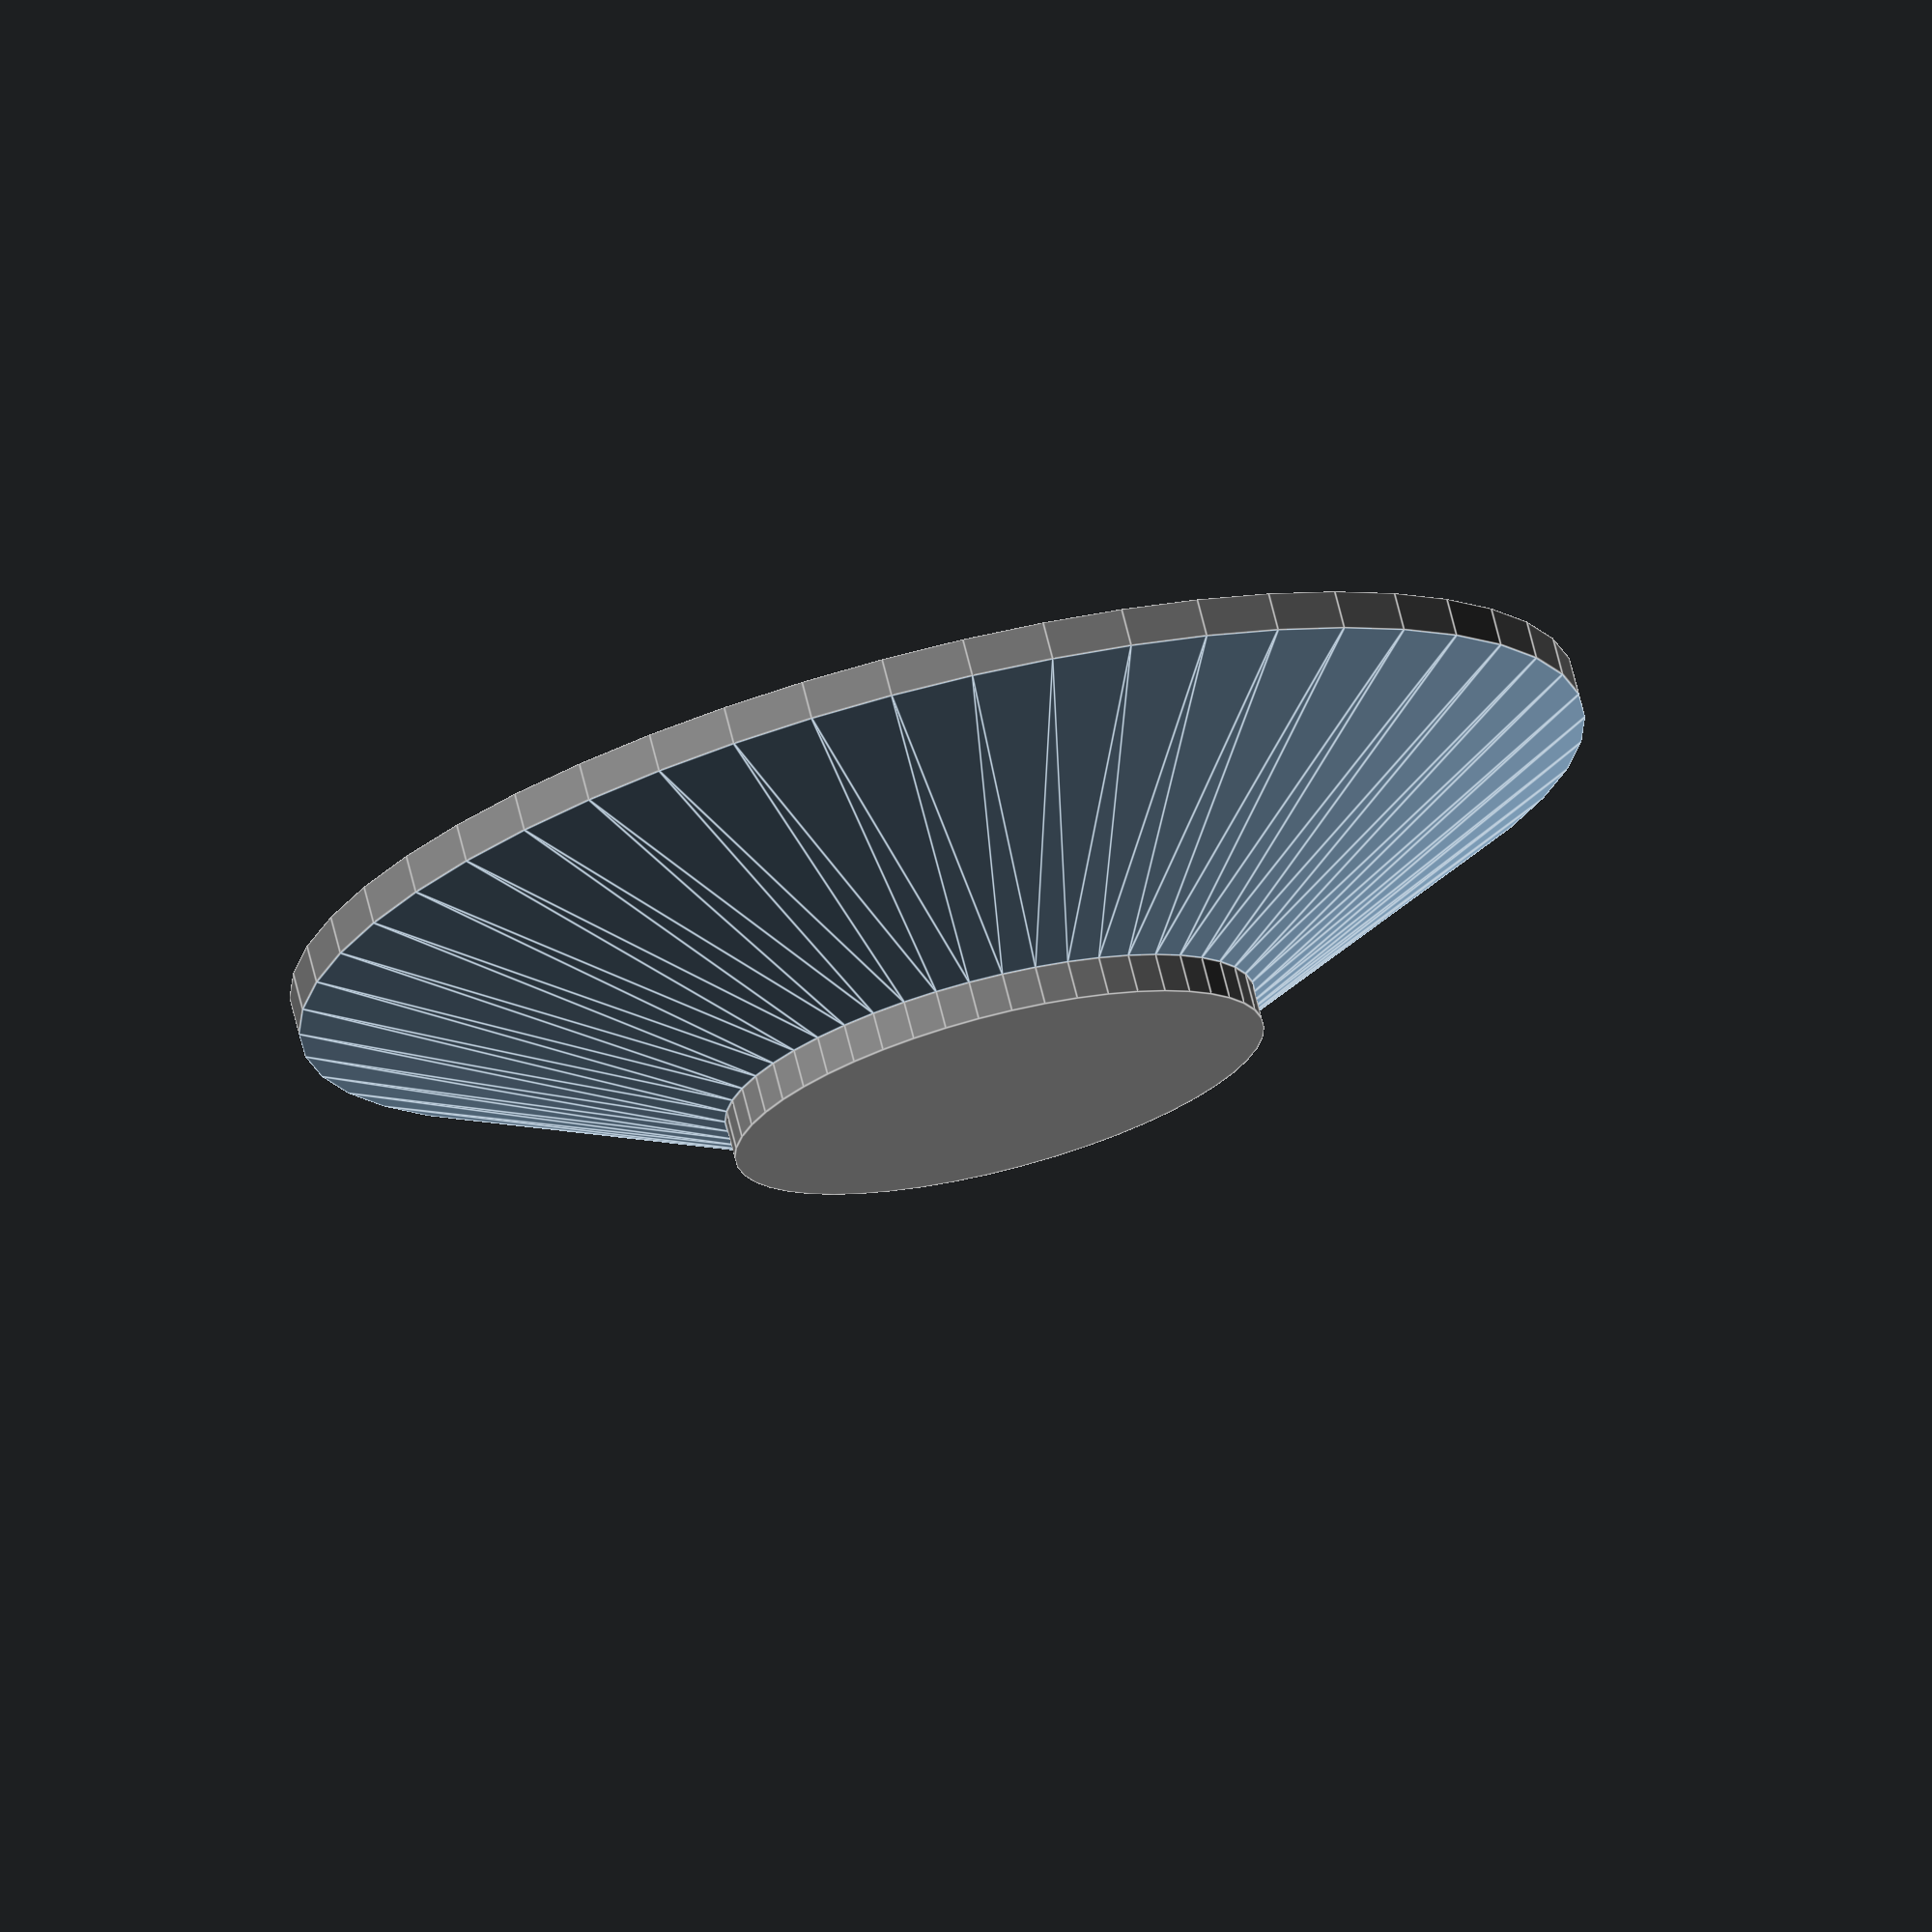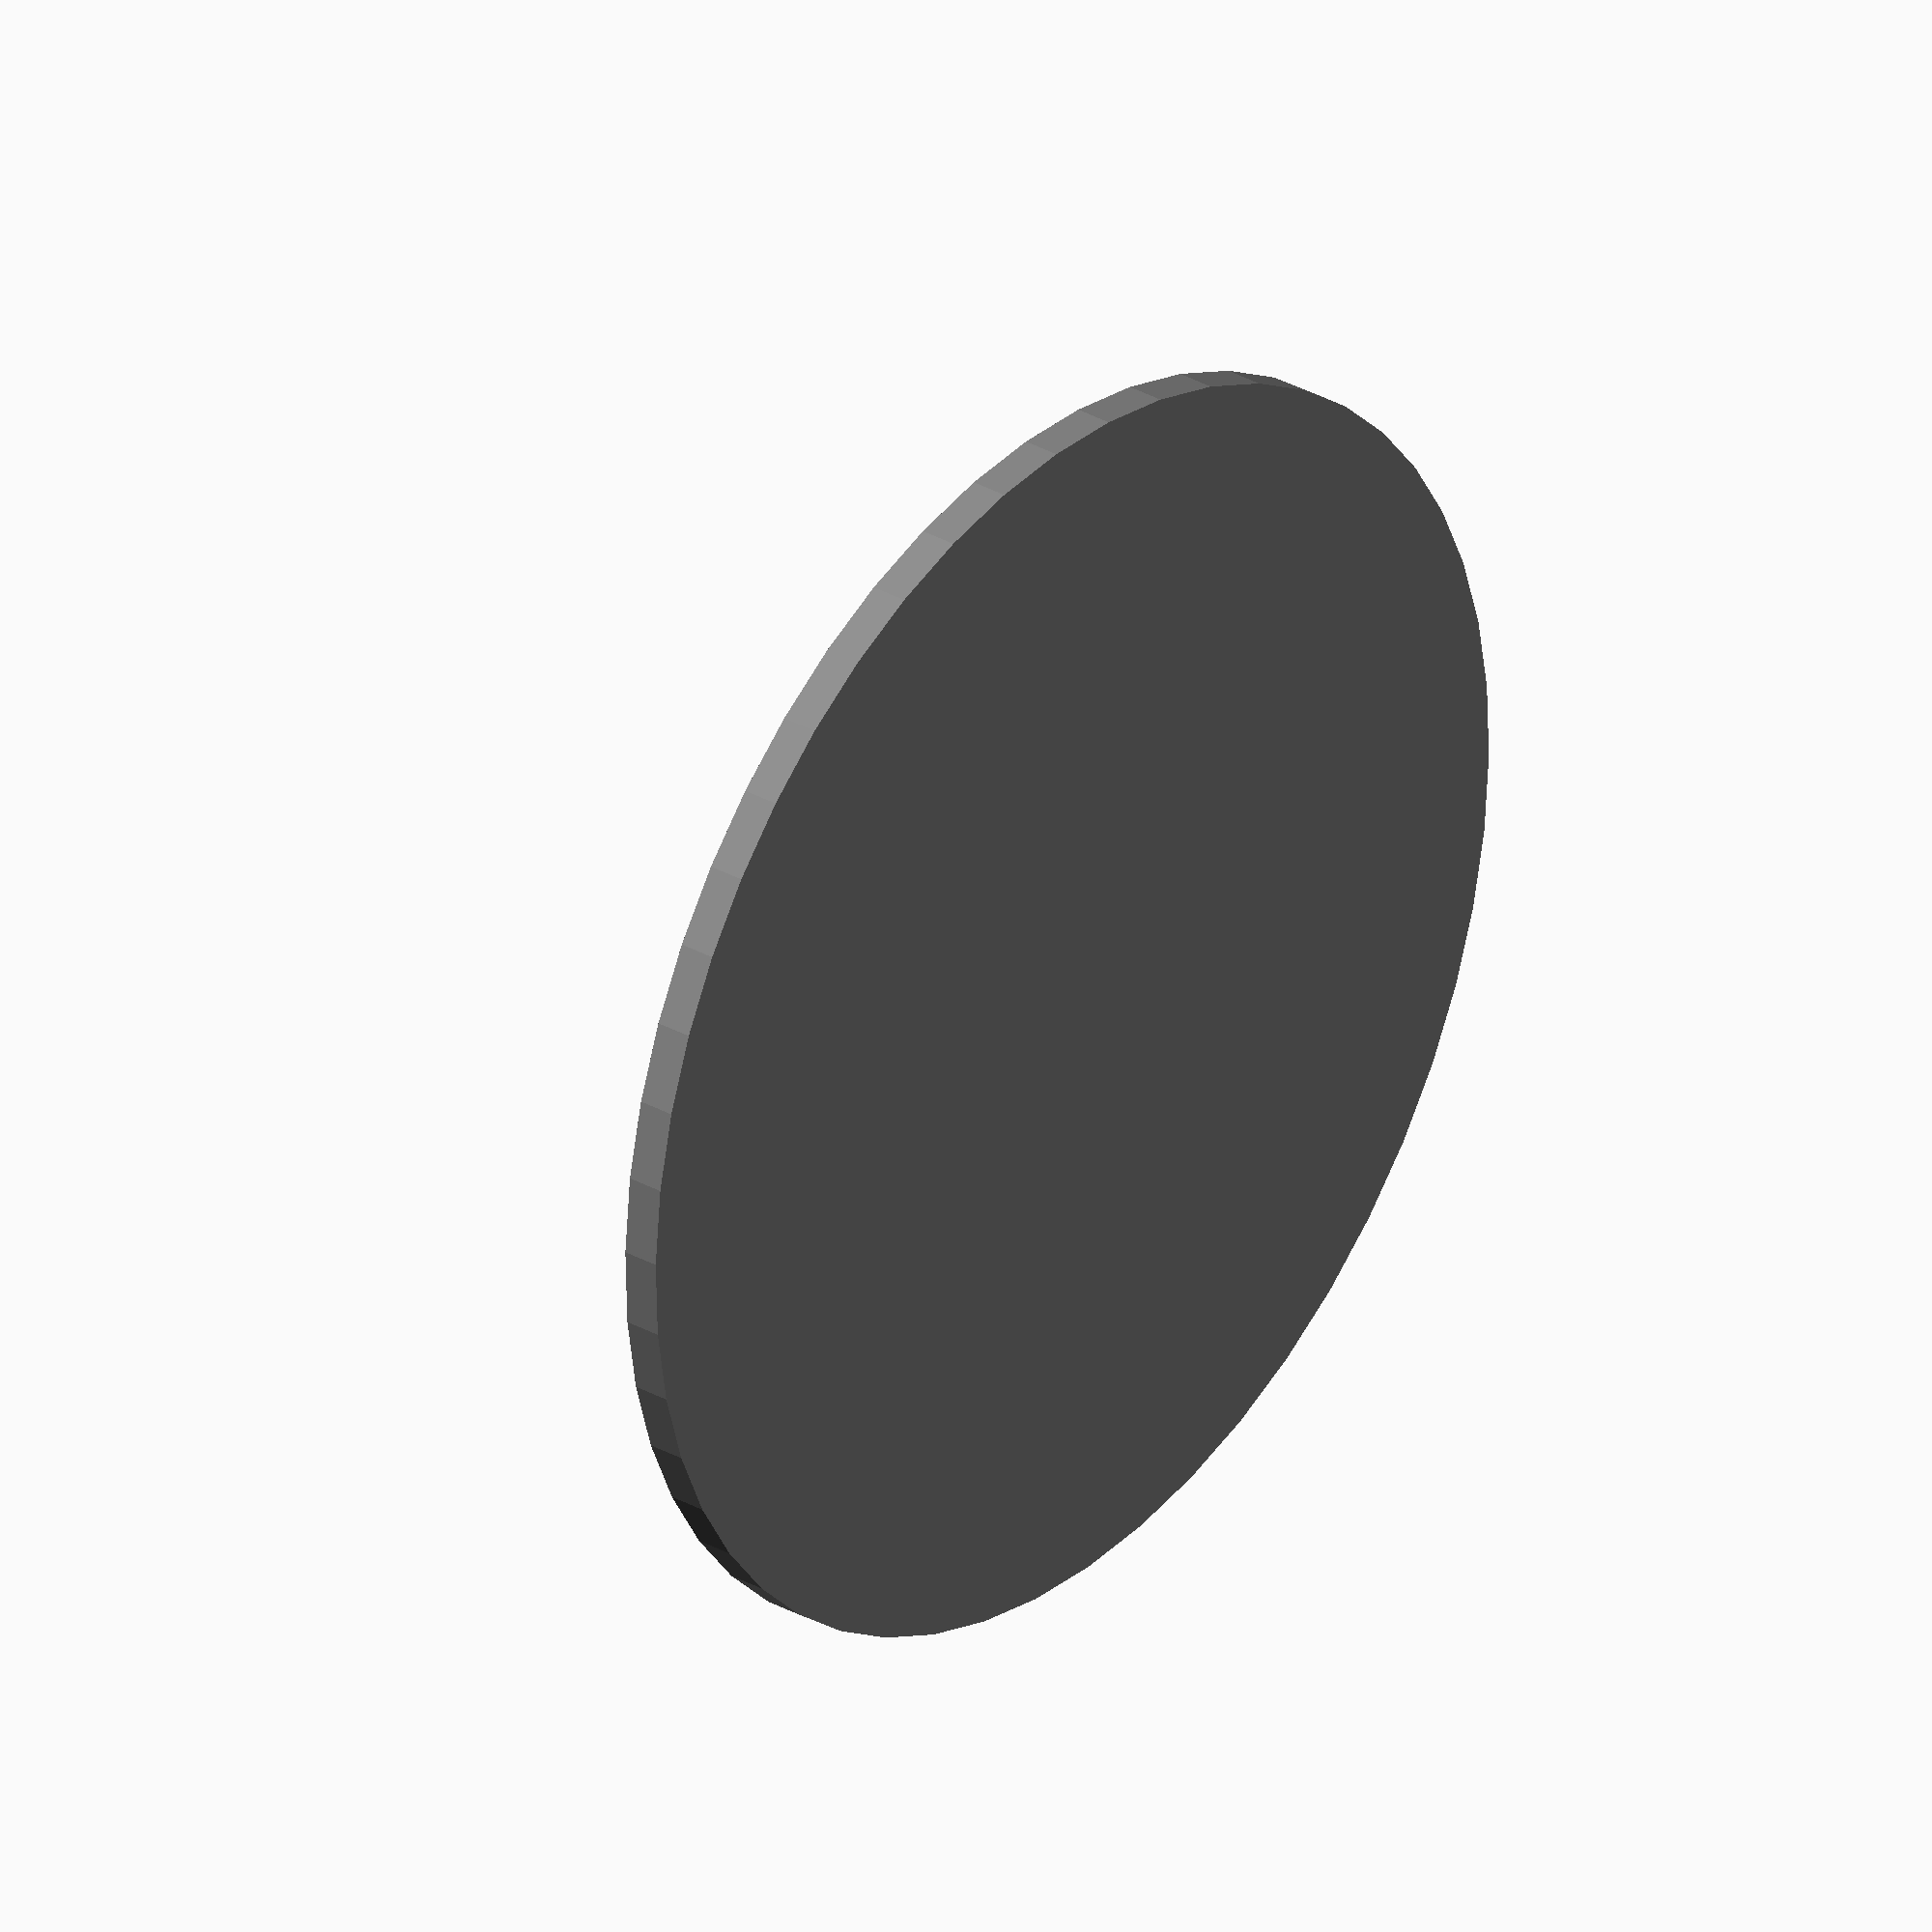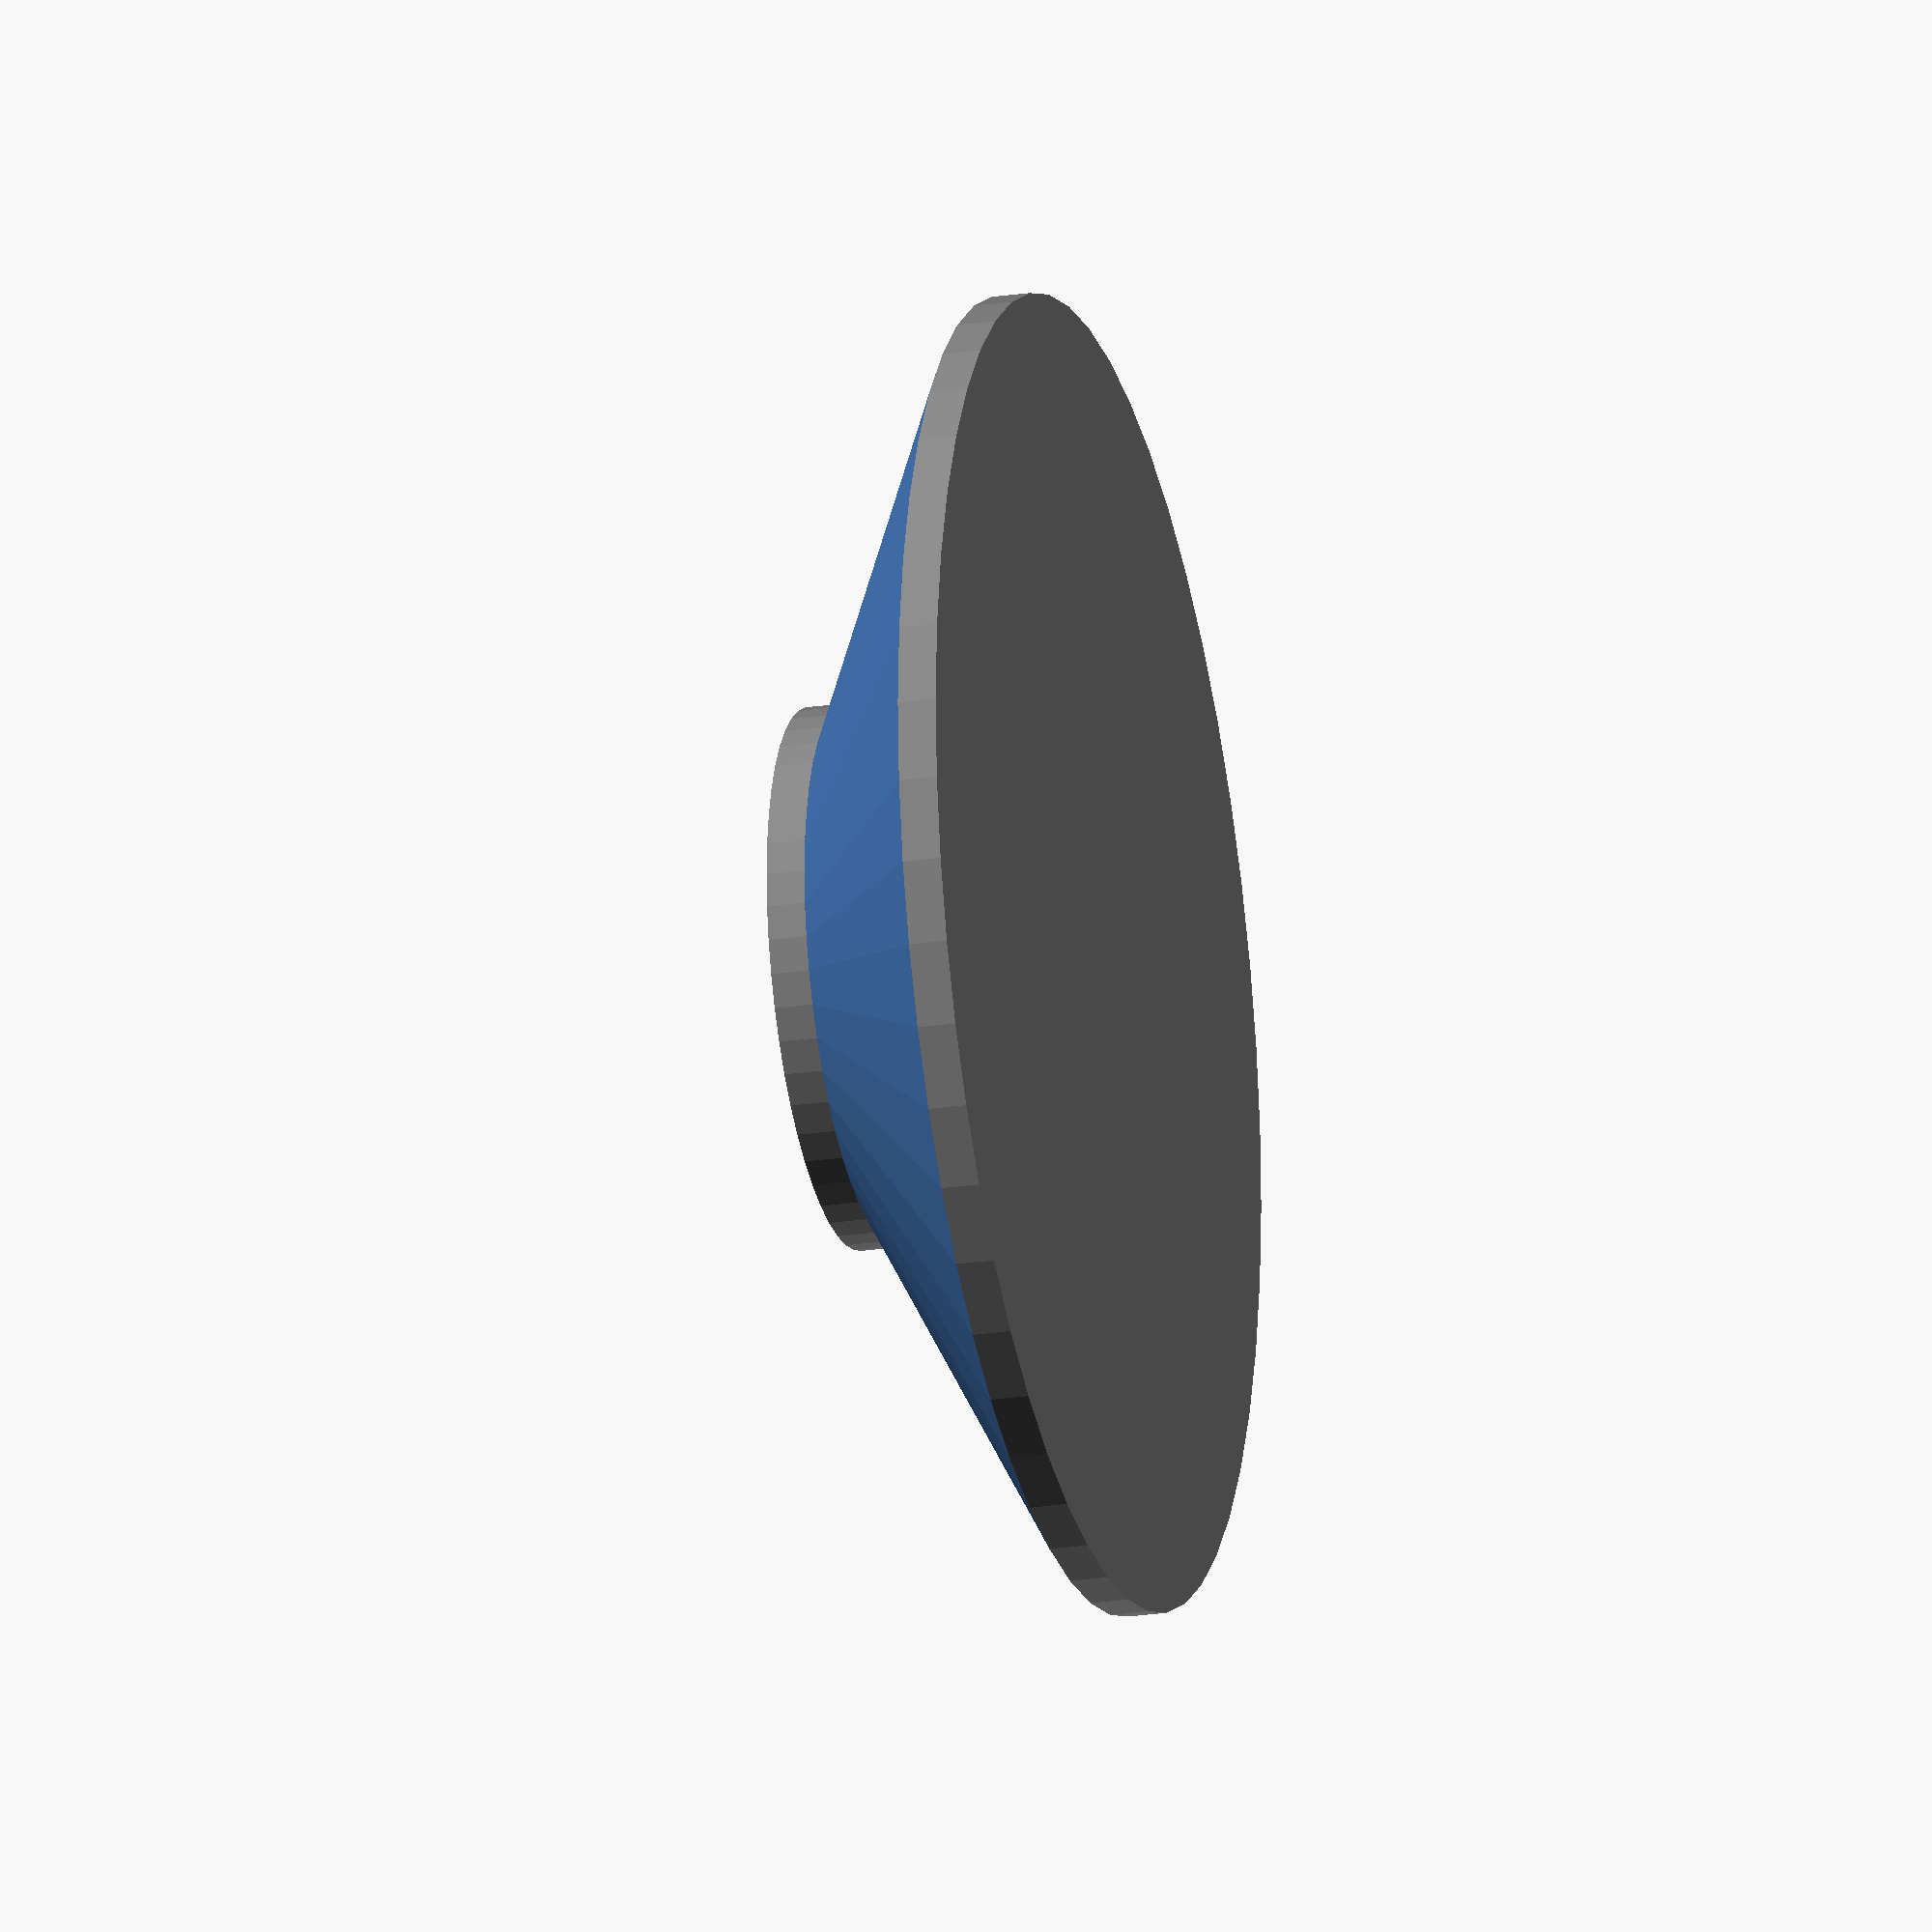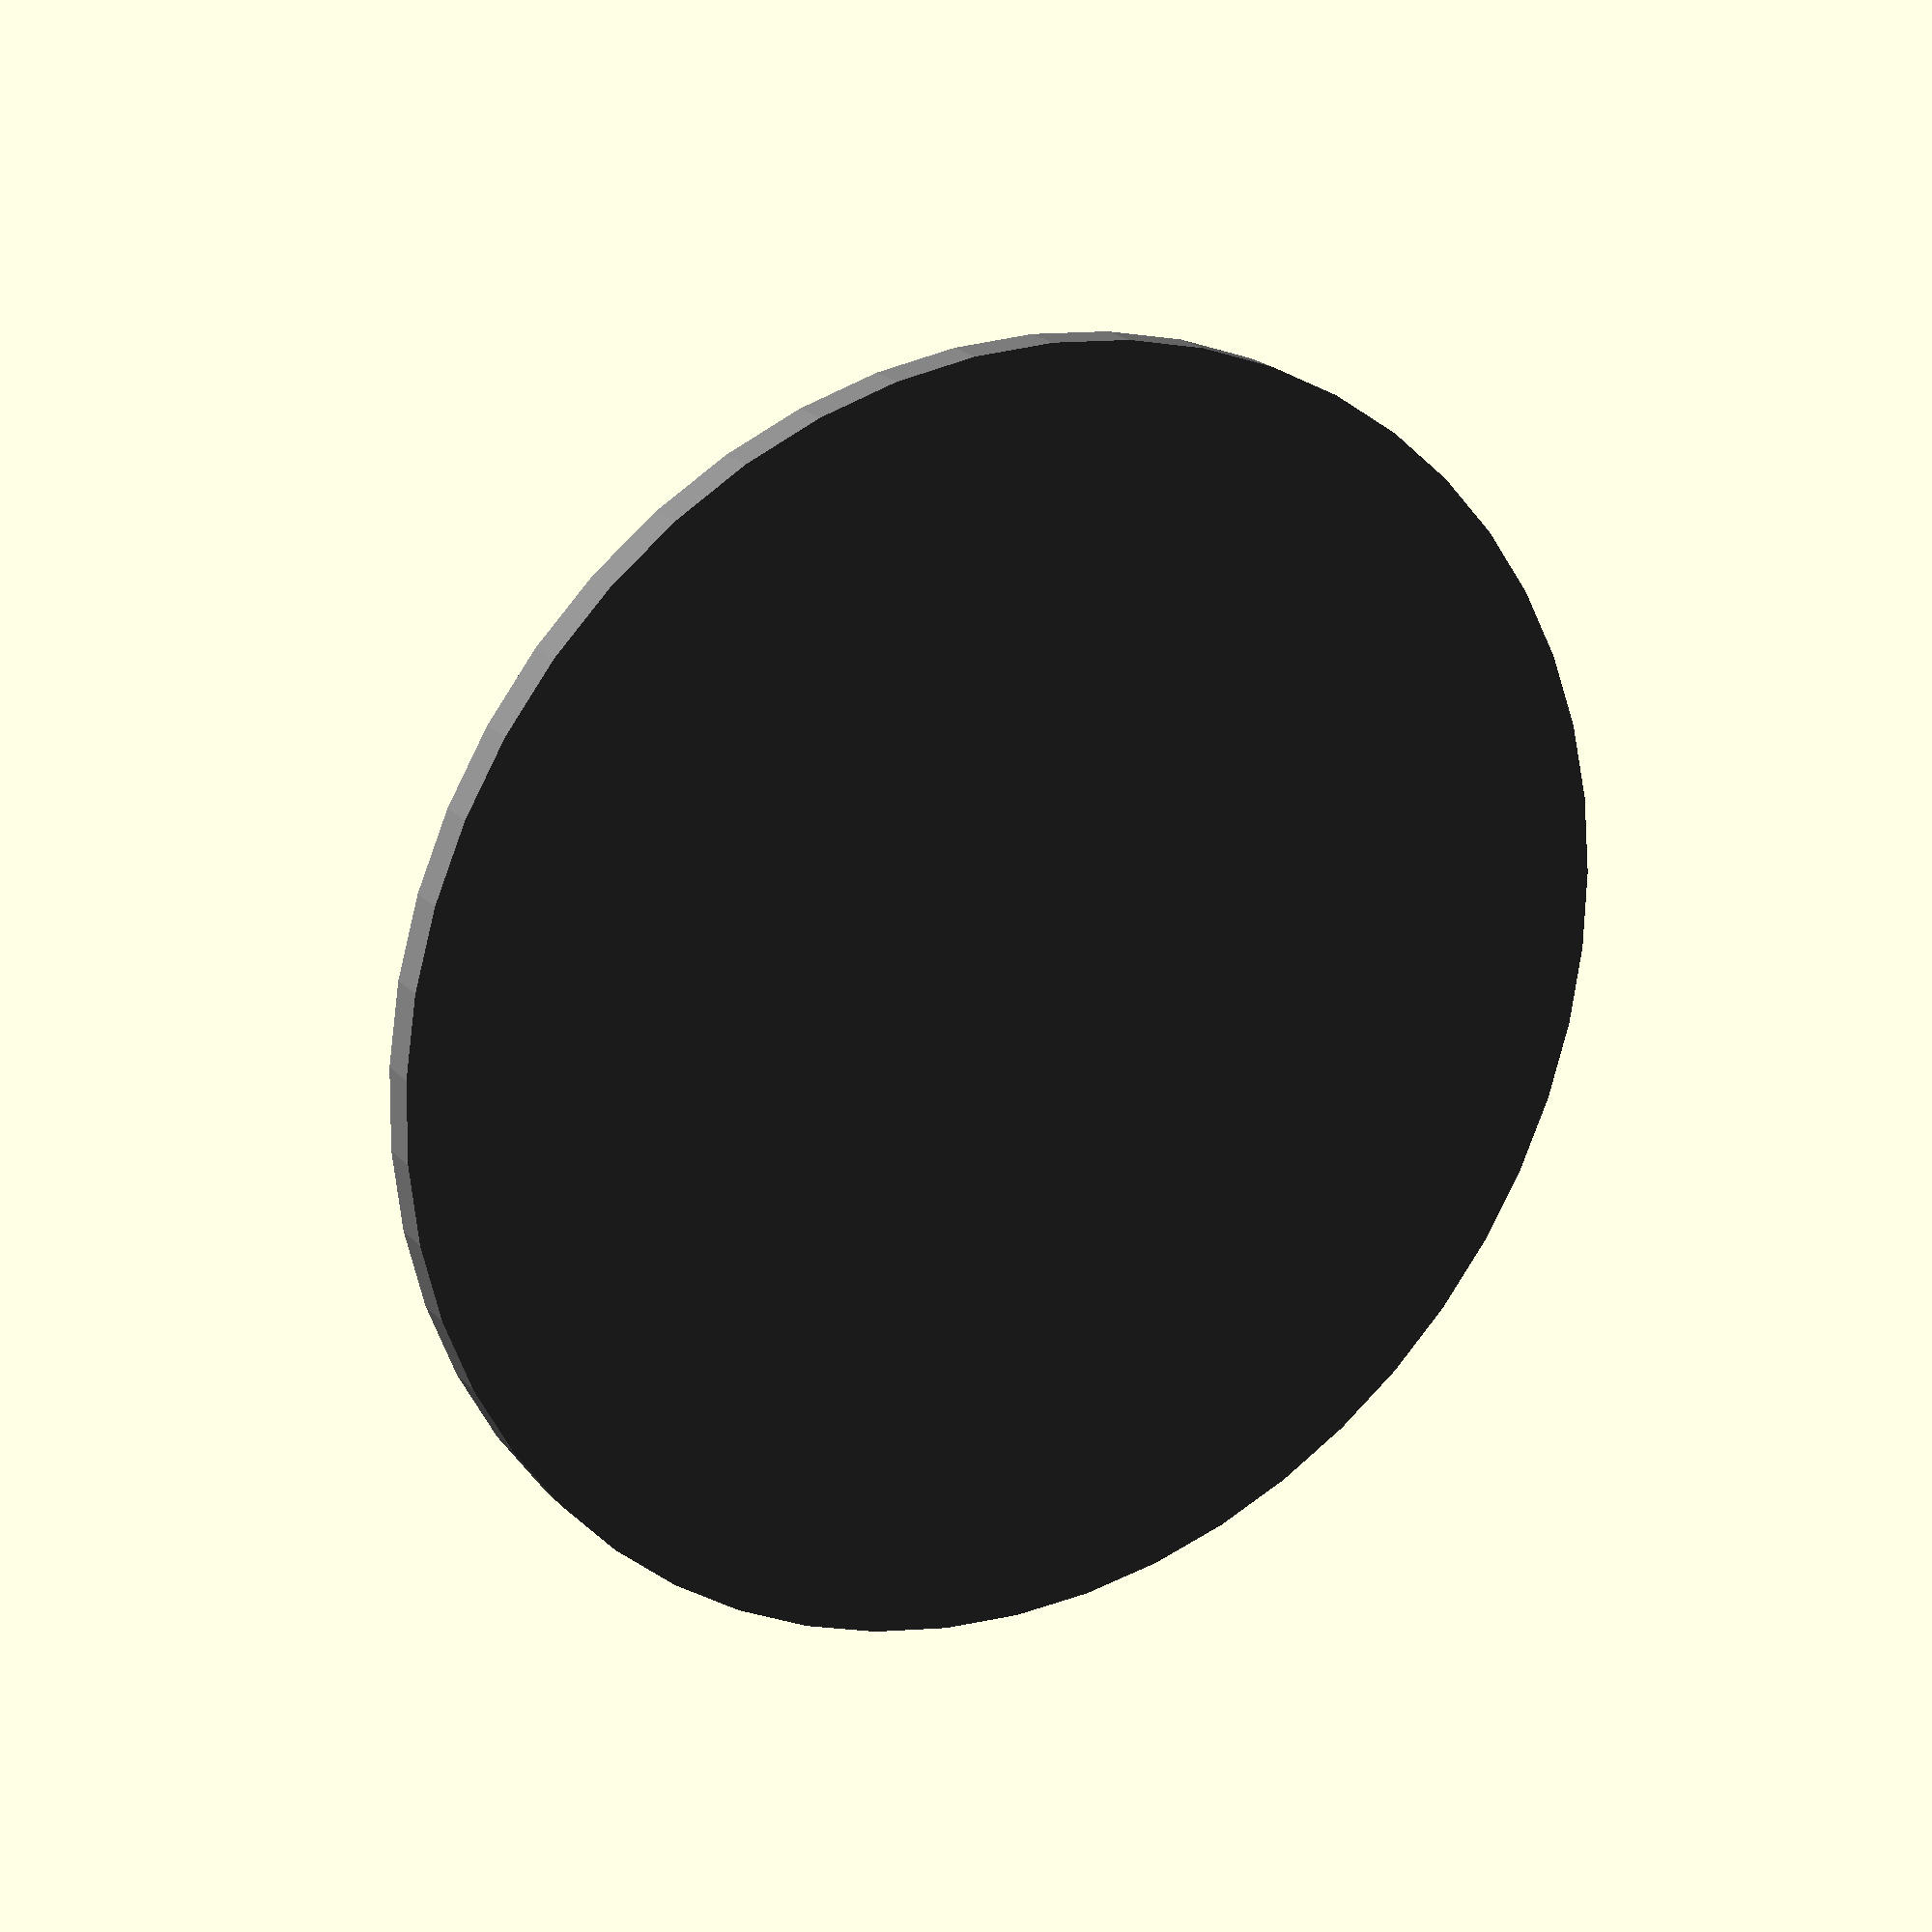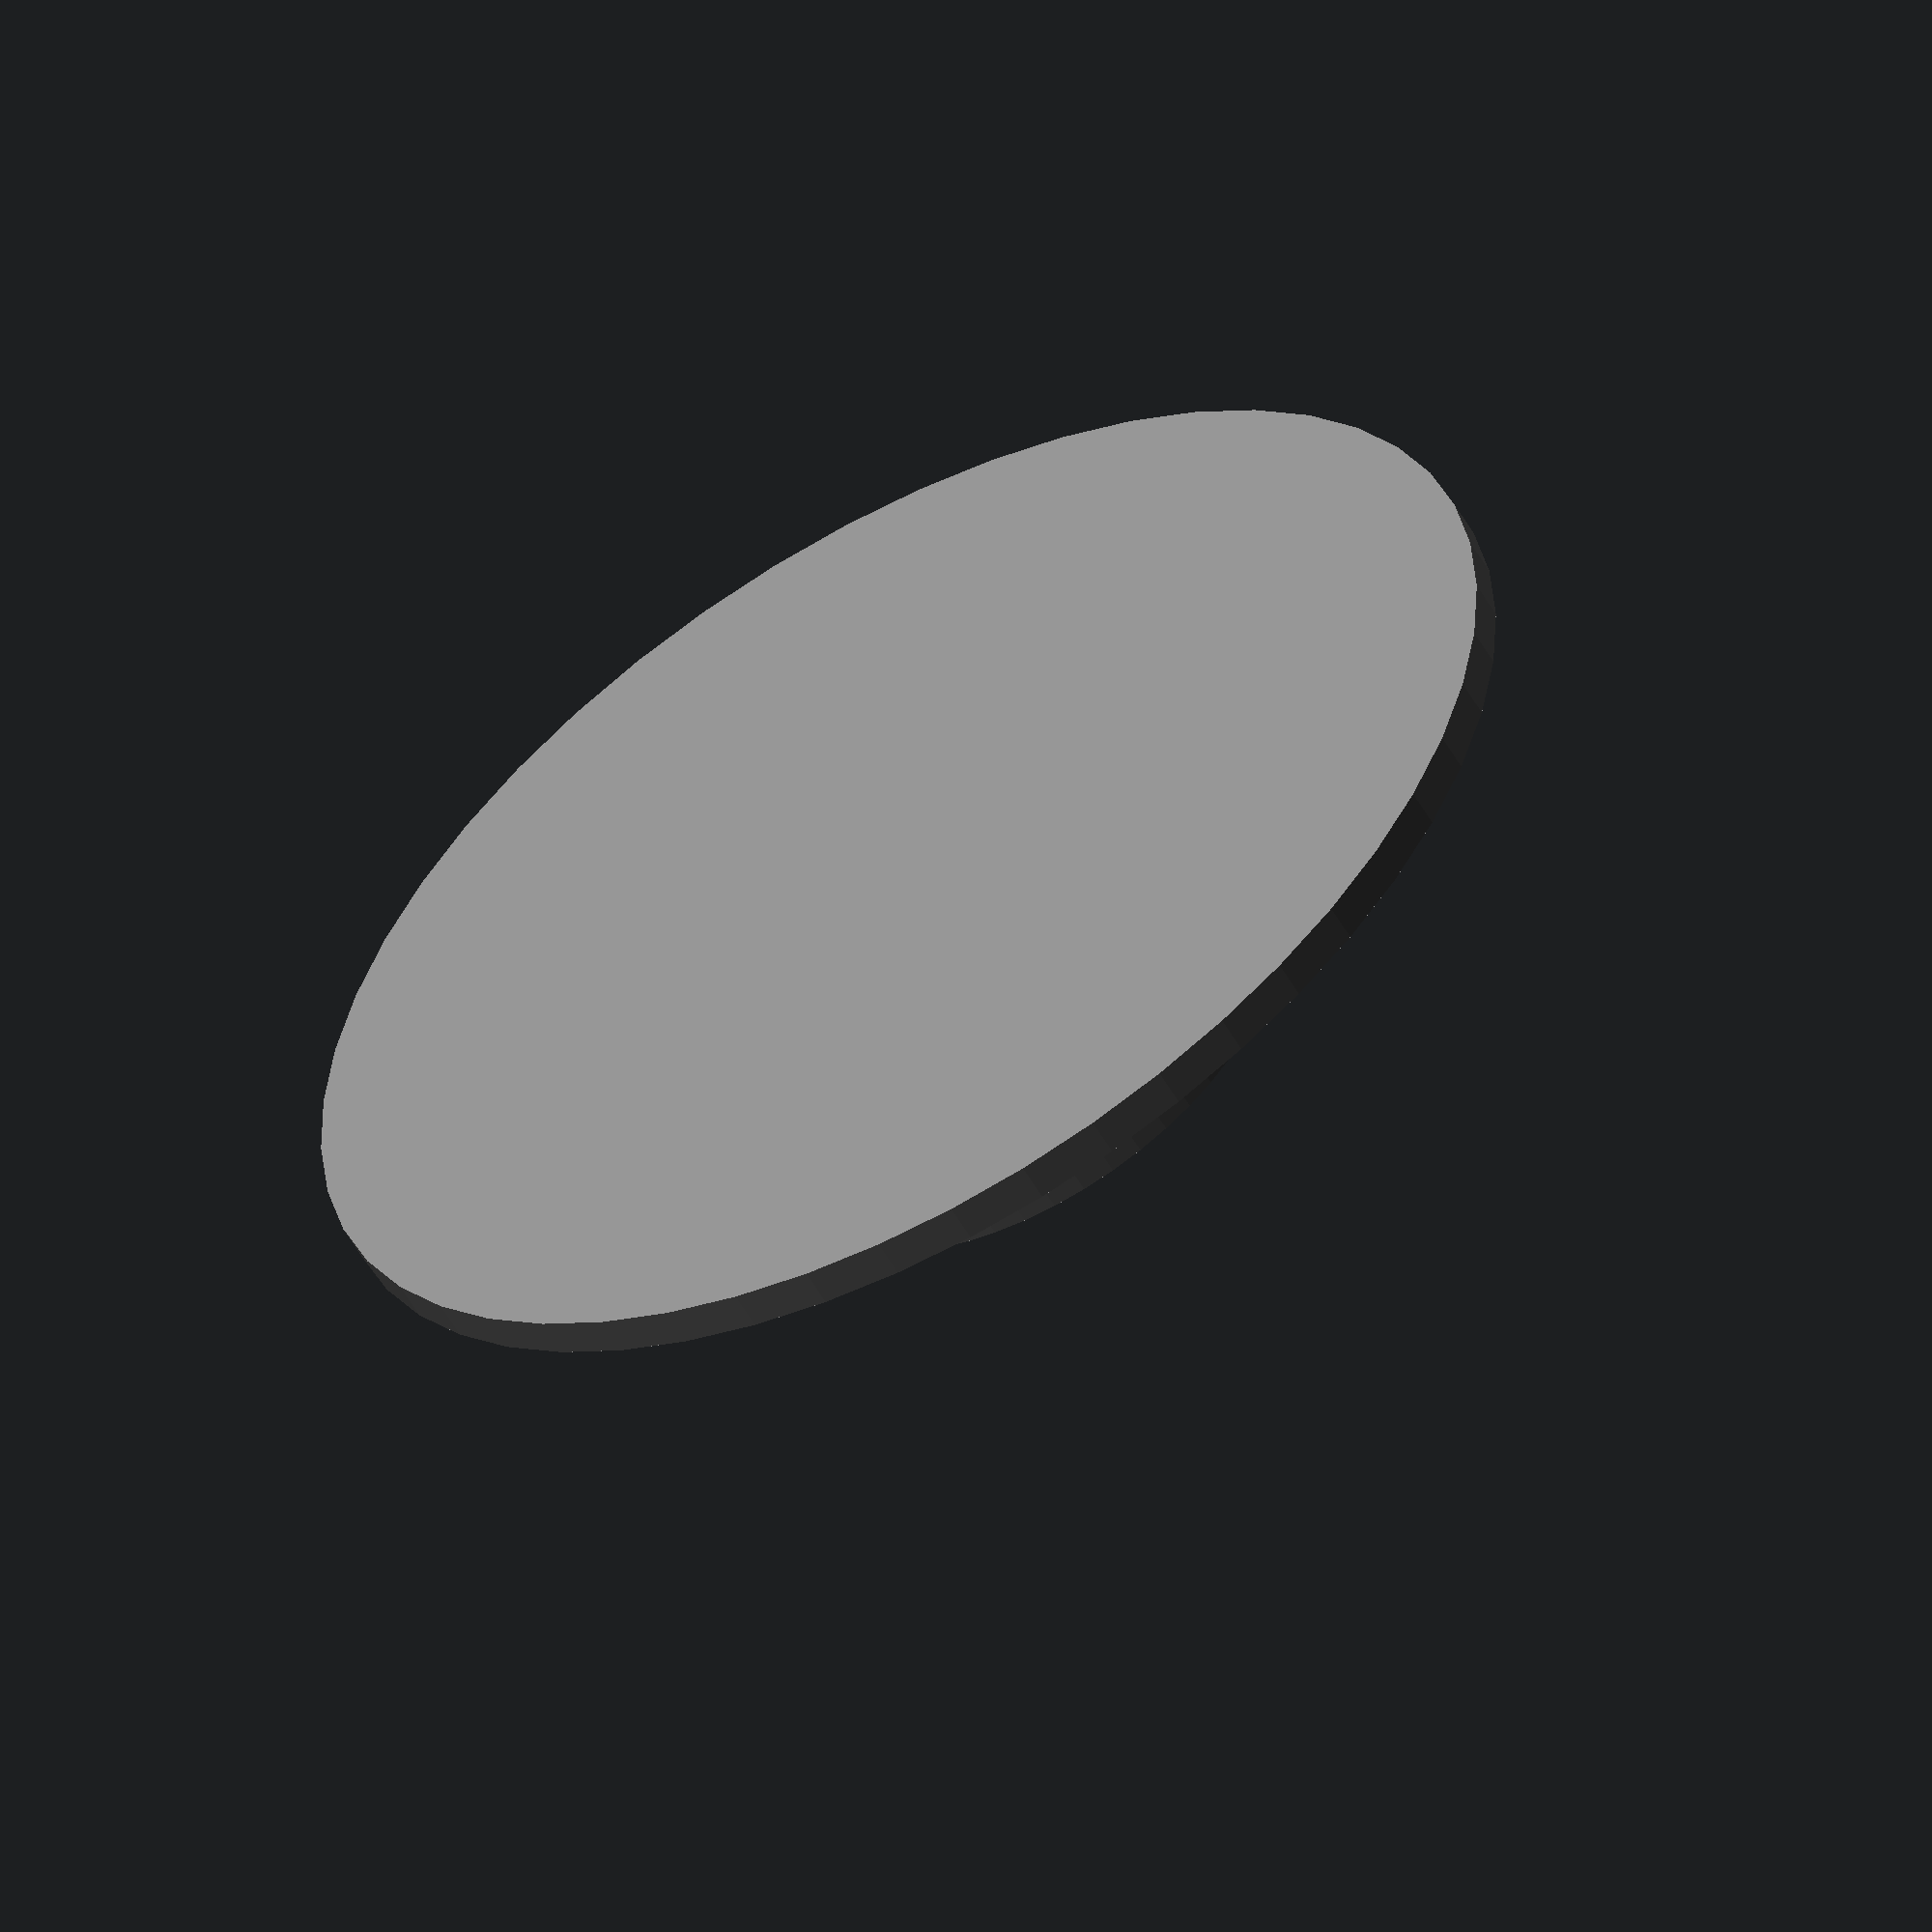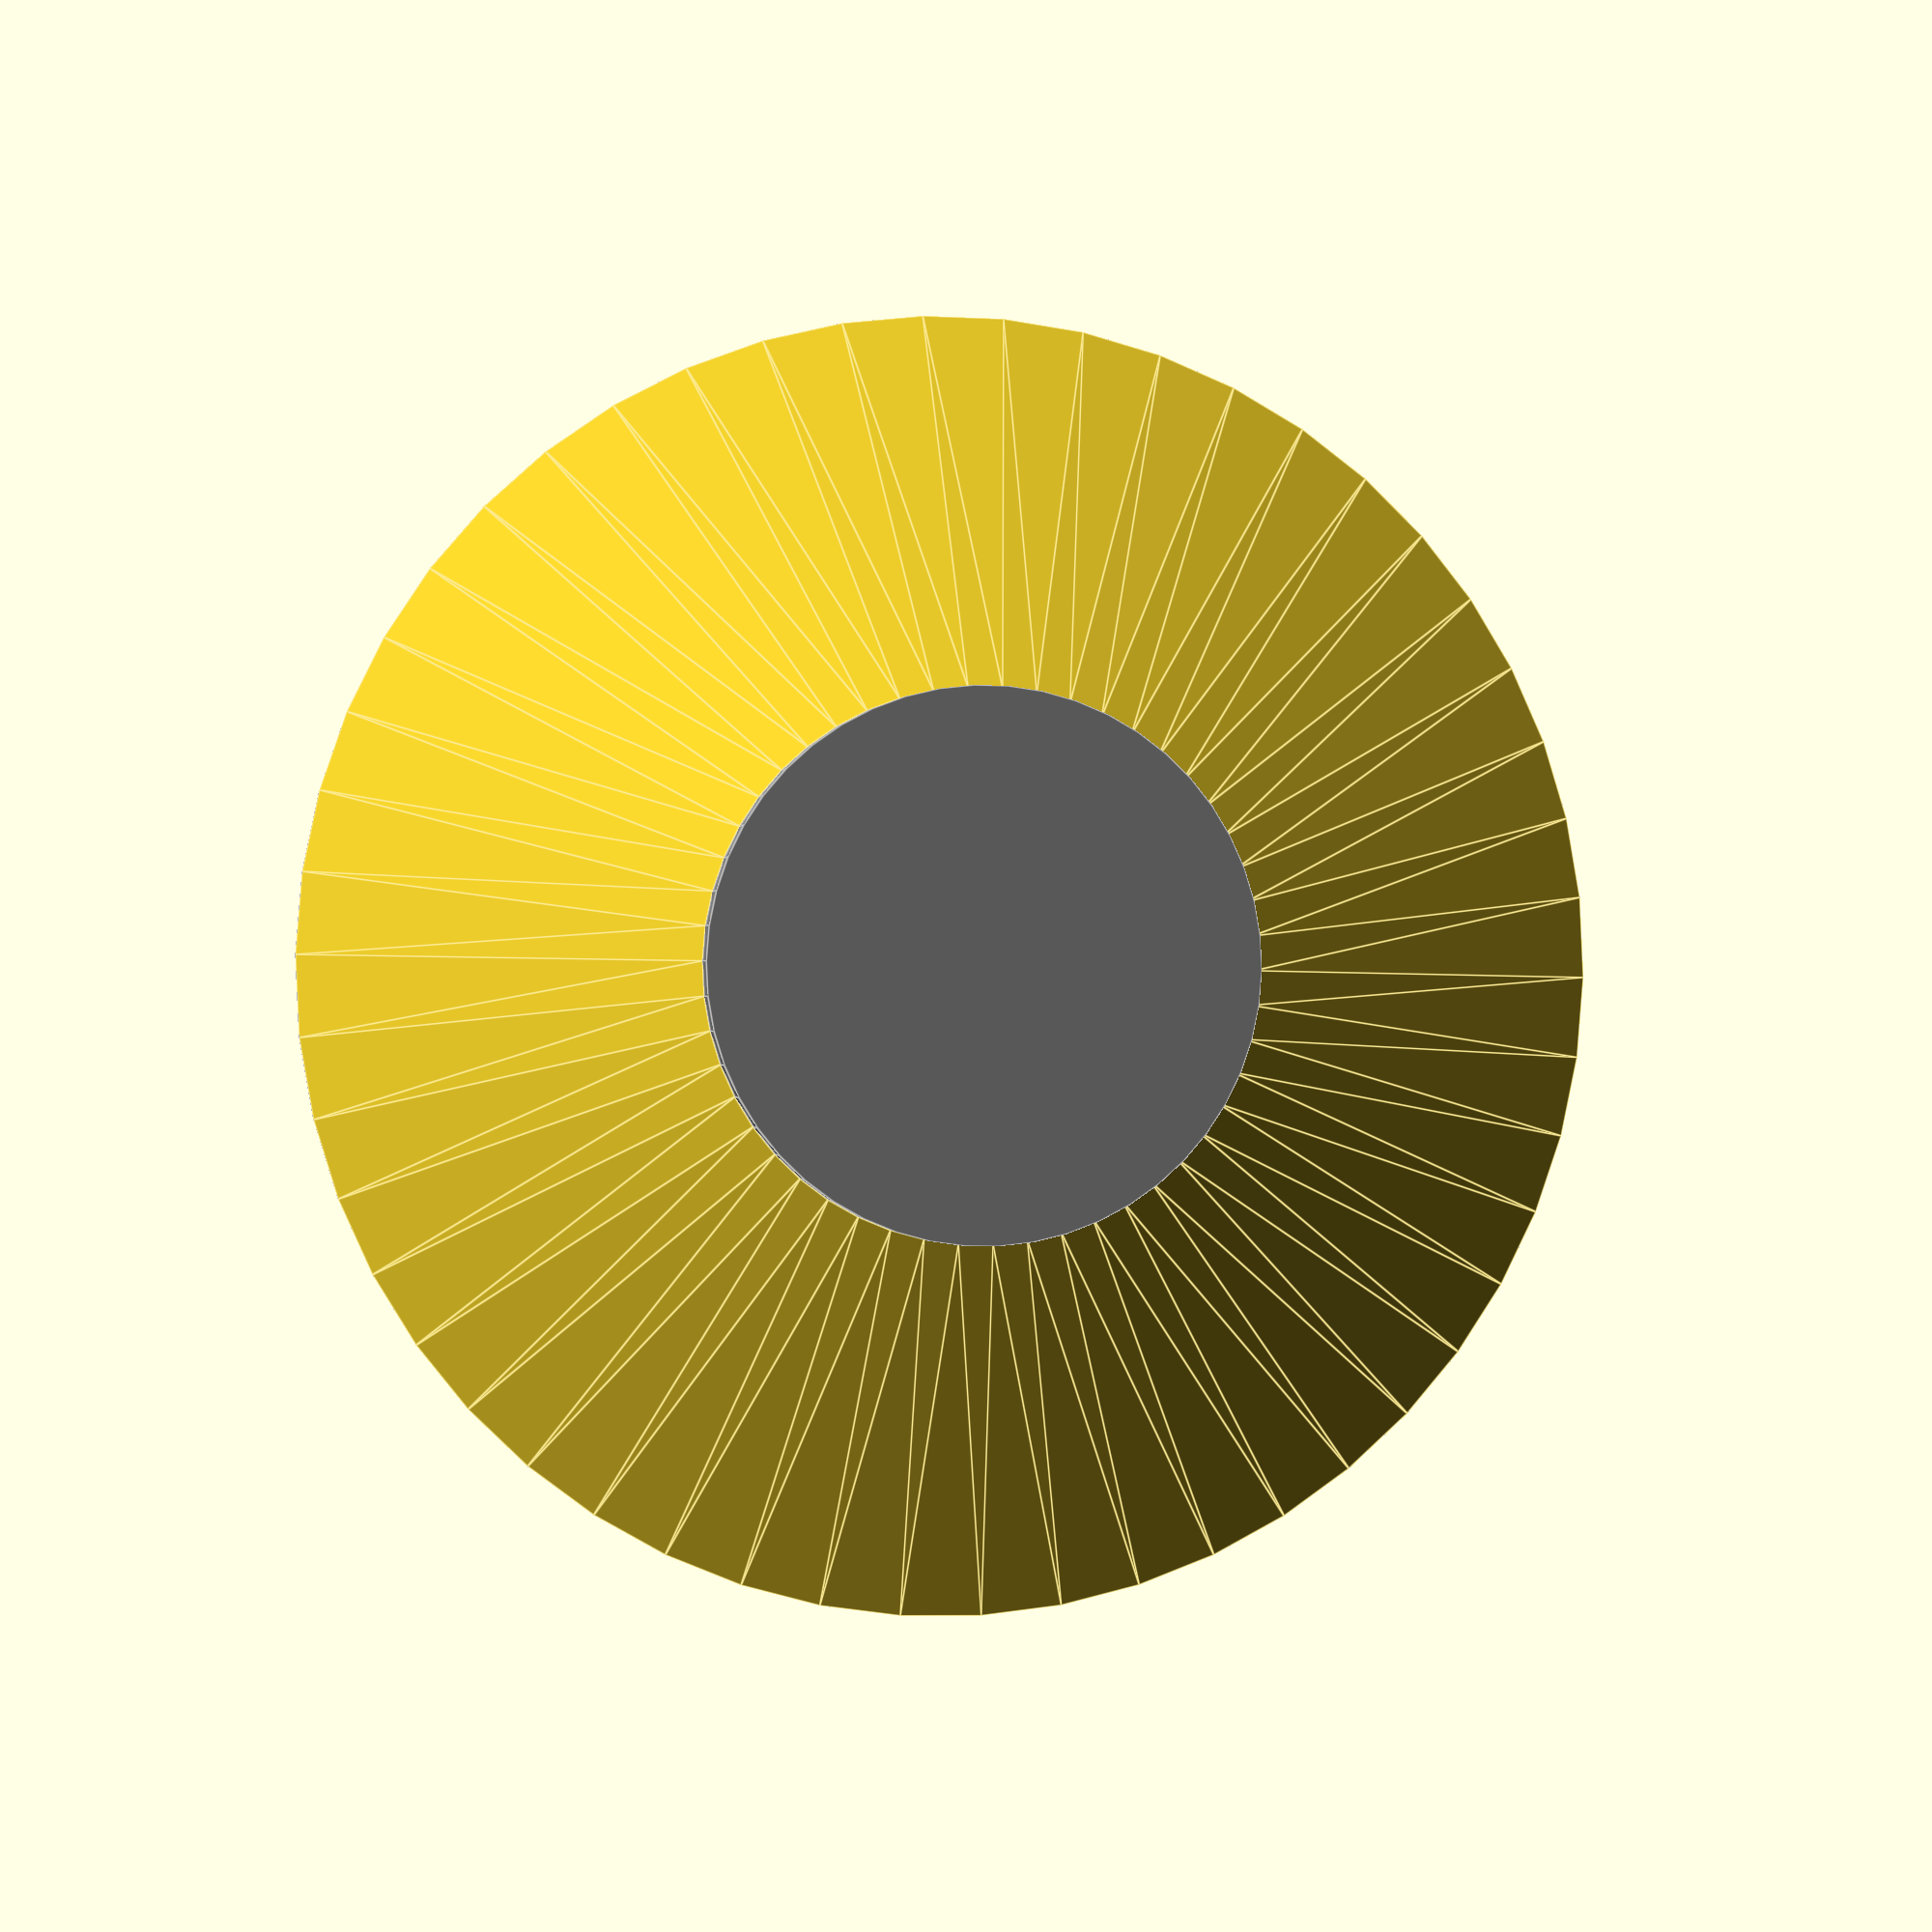
<openscad>
module cylinder_wall(d1, d2, h, w) {
    diamDifference = w*2;//(w*2) * cos(90 - atan((d2-d1)/(1*h)));
    difference() {
        cylinder(d1=d1+diamDifference, d2=d2+diamDifference, h=h);
        union() {
            translate([0, 0, -0.01]) cylinder(d=d1, h=0.02);
            translate([0, 0, h-0.01]) cylinder(d=d2, h=0.05);
            cylinder(d1=d1, d2=d2, h=h);
        }
    }
}
$fn=50;
thickness=2;
bd = 10;
td = 30;
cylinder_wall(bd, td, 5, 2);
color("grey") translate([0, 0, -1]) cylinder(d=bd+thickness*2, $fn=50);
color("grey") translate([0, 0, 5]) cylinder(d=td+thickness*2, $fn=50);
</openscad>
<views>
elev=286.9 azim=332.1 roll=165.8 proj=o view=edges
elev=328.7 azim=239.0 roll=308.9 proj=o view=wireframe
elev=203.0 azim=36.3 roll=255.8 proj=o view=solid
elev=159.0 azim=91.4 roll=209.3 proj=p view=solid
elev=56.3 azim=41.6 roll=29.4 proj=o view=wireframe
elev=180.1 azim=351.8 roll=8.4 proj=p view=edges
</views>
